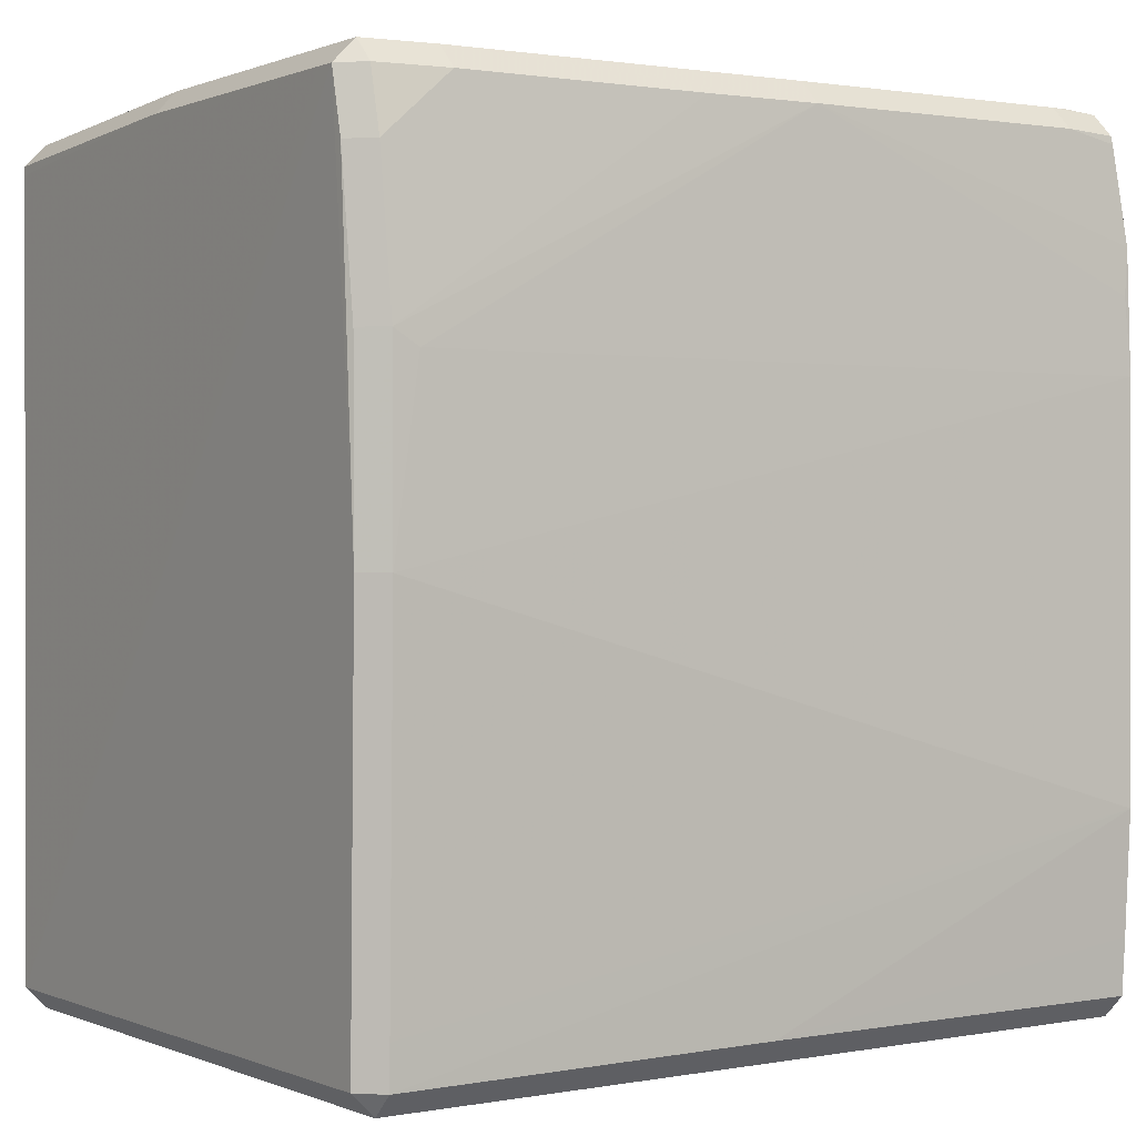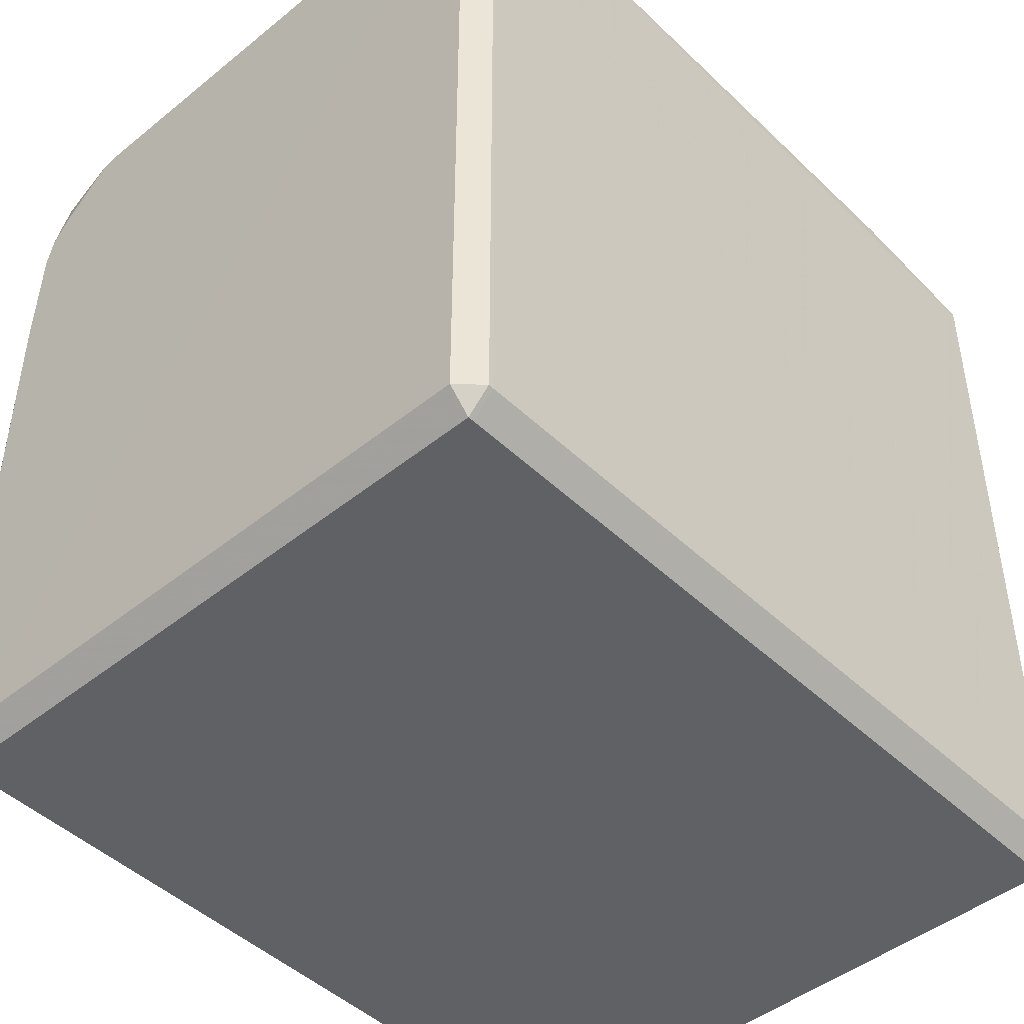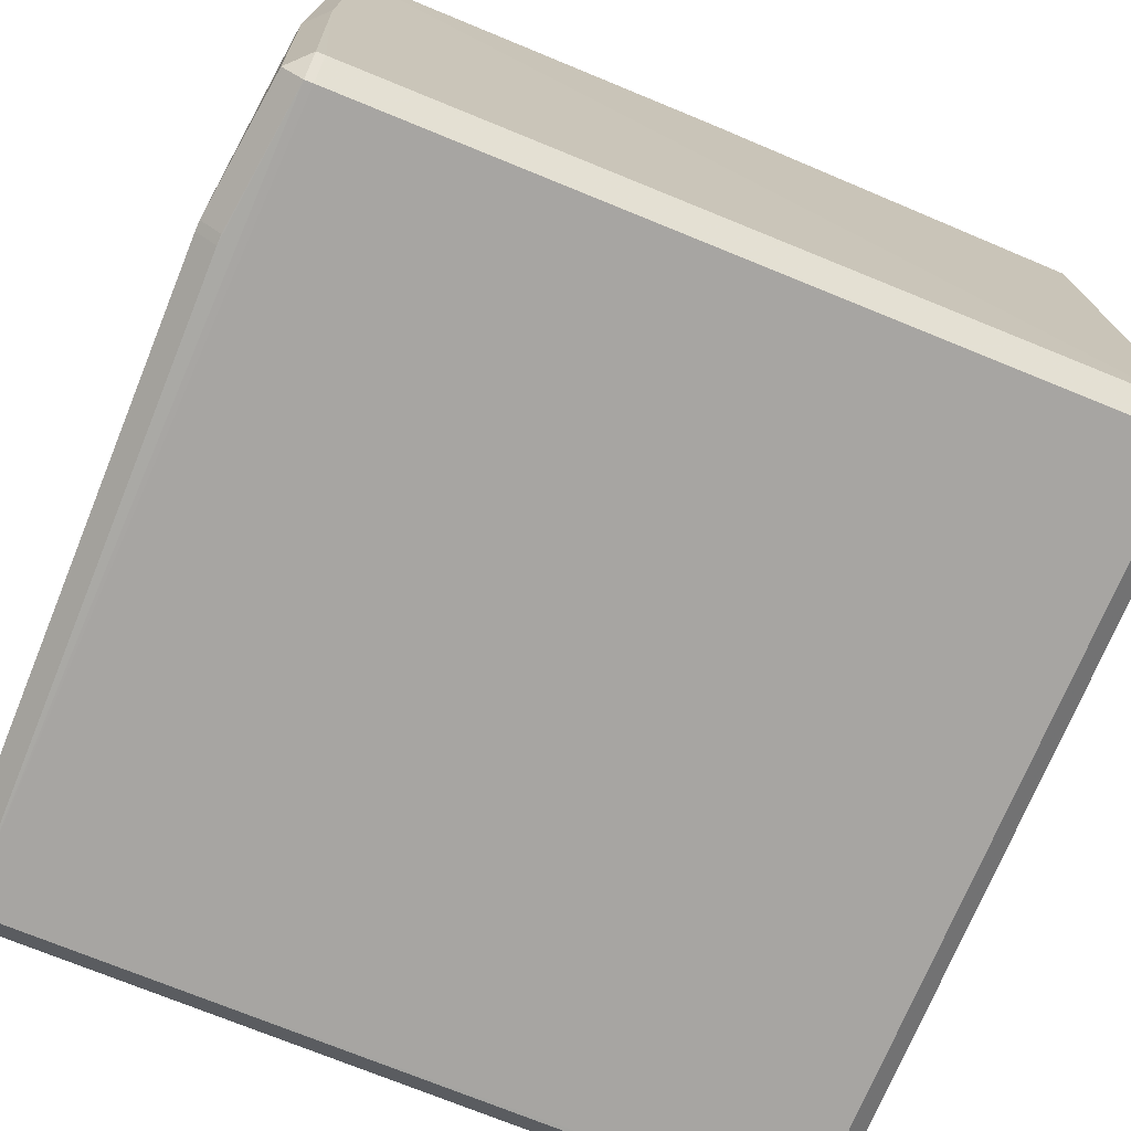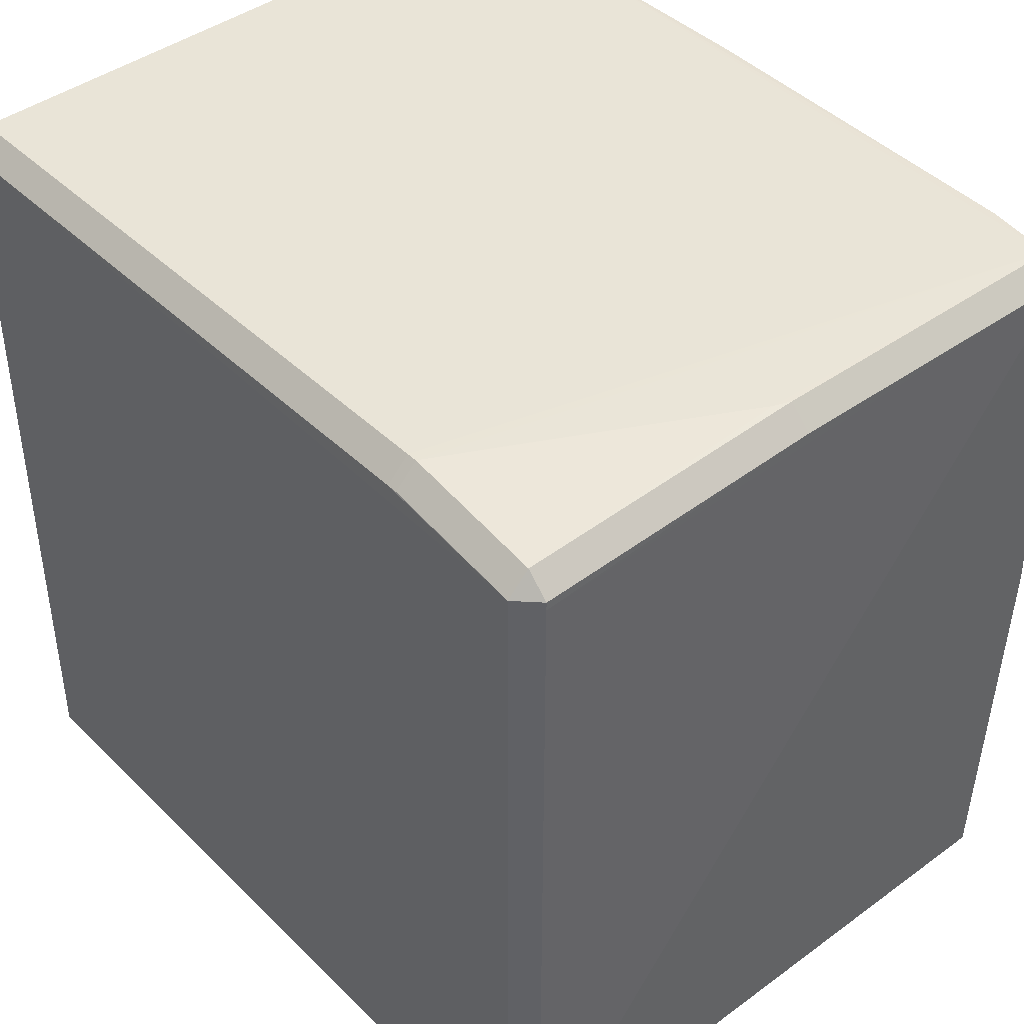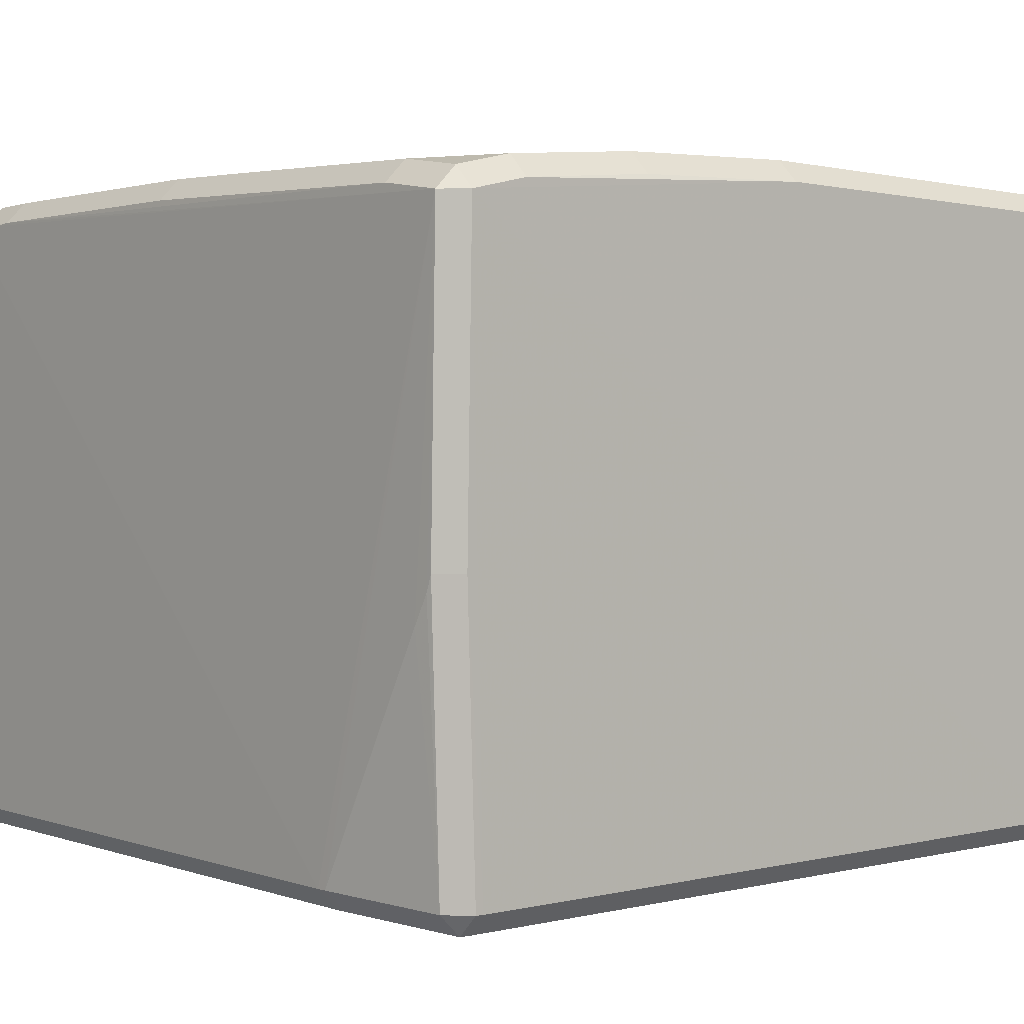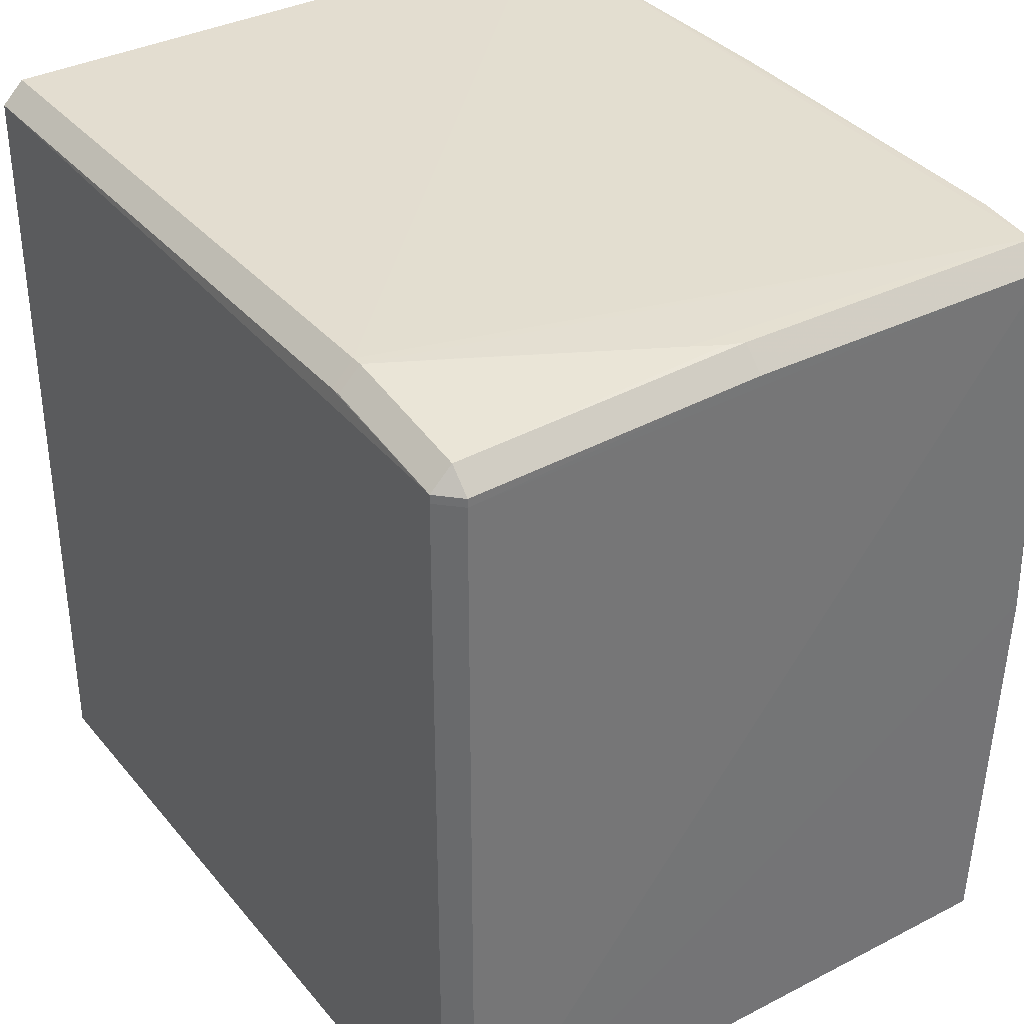
<metadata>
{"format":"obj","ext":"obj","renderer":"f3d","projection":"perspective","resolution":1024,"background":"white","views":[{"elev":0.6,"azim":-34.1,"up":"+Y"},{"elev":-45.8,"azim":132.7,"up":"+Y"},{"elev":-74.1,"azim":-112.1,"up":"+Z"},{"elev":42.8,"azim":-131.3,"up":"+Y"},{"elev":2.3,"azim":-130.0,"up":"+Z"},{"elev":35.5,"azim":-124.4,"up":"+Y"}]}
</metadata>
<code>
v -0.125 0.1359 0.01407
v 0.1324 0.1295 0.1288
v 0.1253 0.1366 0.1288
v 0.1253 0.1295 0.1359
v 0.1371 0.1295 0.1051
v 0.1371 0.1057 0.1286
v -0.1338 -0.1309 0.1303
v -0.1267 -0.138 0.1303
v -0.1062 0.1356 0.1282
v -0.1062 0.1284 0.1354
v 0.1372 -0.1045 0.1311
v -0.07899 0.1375 -0.07503
v -0.07899 0.1304 -0.08216
v -0.004046 -0.1368 0.1306
v -0.004046 -0.1296 0.1377
v -0.12 0.1361 0.004595
v -0.1344 0.06148 0.1331
v -0.1273 0.06148 0.1403
v -0.1194 0.05656 0.1406
v 0.1372 -0.1295 0.1218
v 0.13 -0.1366 0.1218
v 0.1371 0.1305 0.1003
v 0.13 0.1376 0.1003
v -0.1358 0.1284 0.1176
v 0.1371 0.1241 0.1109
v 0.1144 0.1374 0.1286
v 0.1302 -0.1231 -0.08224
v 0.1374 -0.129 -0.07509
v 0.1302 -0.1361 -0.07509
v 0.1302 -0.129 -0.08222
v -0.1252 -0.1305 -0.08322
v 0.1373 0.1307 -0.07516
v 0.1301 0.1378 -0.07516
v 0.1301 0.1307 -0.08229
v -0.1324 0.1243 -0.07585
v -0.1253 0.1315 -0.07585
v -0.1253 0.1243 -0.08298
v 0.1372 0.09622 0.131
v 0.13 0.09622 0.1382
v 0.1285 0.08128 0.1388
v 0.1372 0.05721 0.1325
v 0.13 0.05721 0.1397
v -0.1324 -0.1315 -0.07609
v -0.1253 -0.1387 -0.07609
v -0.1253 -0.1315 -0.08321
v -0.136 0.1284 0.125
v -0.1288 0.1356 0.125
v -0.1288 0.1284 0.1321
v -0.08999 0.1371 -0.0532
v -0.1176 -0.1313 -0.08319
v -0.1338 -0.1309 0.1304
v -0.1267 -0.138 0.1304
v -0.1267 -0.1309 0.1375
v 0.1372 -0.1295 0.1295
v 0.13 -0.1366 0.1295
v 0.13 -0.1295 0.1367
v 0.1285 -0.1361 -0.07514
v 0.1285 -0.129 -0.08227
v 0.1372 -0.1114 0.1308
v 0.13 -0.1114 0.1379
v -0.07562 0.1376 -0.07509
v -0.07562 0.1304 -0.08222
v 0.1252 0.1375 0.1225
v 0.1371 0.1149 0.1213
v -0.1358 0.1088 0.1293
v -0.1287 0.1088 0.1364
v -0.1341 0.1287 0.01958
v -0.127 0.1358 0.01958
v -0.1324 0.1216 -0.07592
v -0.1253 0.1216 -0.08305
v -0.02676 0.1288 0.1372
v -0.1339 -0.1177 0.1308
v -0.1268 -0.1177 0.138
v 0.1079 0.1374 0.1293
v 0.1079 0.1302 0.1364
v 0.1372 -0.1295 0.1295
v 0.13 -0.1366 0.1295
v 0.1368 -0.07249 0.1333
v 0.1297 -0.07249 0.1404
v 0.01069 0.1363 0.1308
v 0.01069 0.1292 0.1379
v 0.1374 0.1305 -0.07503
v 0.1303 0.1377 -0.07503
v 0.1303 0.1305 -0.08215
v 0.1371 -0.0658 0.1325
v 0.1372 -0.07891 0.1325
v -0.135 6.572e-05 0.1344
v -0.1279 6.572e-05 0.1416
v 0.1328 0.1269 0.1292
v 0.1256 0.1269 0.1364
v 0.1367 0.1102 0.1276
f 46 43 87
f 44 43 45
f 46 87 65
f 72 43 51
f 72 87 43
f 30 34 84
f 62 34 37
f 24 43 46
f 24 69 43
f 35 36 37
f 70 31 45
f 37 34 70
f 34 31 70
f 17 65 87
f 75 81 90
f 51 43 7
f 13 62 37
f 27 34 30
f 30 58 27
f 27 58 34
f 34 58 50
f 50 31 34
f 50 58 45
f 45 31 50
f 33 32 34
f 67 35 69
f 69 24 67
f 67 24 46
f 19 18 88
f 81 18 19
f 71 81 10
f 10 18 71
f 71 18 81
f 46 48 47
f 51 52 53
f 55 52 8
f 20 28 82
f 81 19 42
f 42 19 88
f 88 73 79
f 79 42 88
f 73 53 79
f 36 16 12
f 12 47 61
f 2 3 4
f 4 75 90
f 5 22 2
f 25 22 5
f 6 22 25
f 6 38 82
f 82 22 6
f 6 89 38
f 2 89 6
f 6 91 2
f 63 3 23
f 23 33 61
f 61 63 23
f 66 18 10
f 10 48 66
f 77 8 44
f 77 55 8
f 30 28 29
f 90 81 39
f 15 79 53
f 16 47 49
f 49 12 16
f 47 12 49
f 64 6 25
f 91 6 64
f 2 91 64
f 64 5 2
f 25 5 64
f 33 23 83
f 36 68 1
f 1 16 36
f 1 68 47
f 1 47 16
f 80 74 9
f 9 74 47
f 44 57 21
f 21 77 44
f 57 29 21
f 81 42 40
f 40 39 81
f 42 39 40
f 79 15 60
f 60 15 56
f 52 55 14
f 82 38 41
f 41 20 82
f 26 74 3
f 26 3 63
f 26 63 61
f 61 47 26
f 47 74 26
f 20 41 59
f 20 59 54
f 54 56 55
f 20 54 76
f 11 59 41
f 41 86 11
f 11 86 59
f 59 86 78
f 41 78 85
f 85 86 41
f 85 78 86
f 72 73 88
f 88 87 72
f 69 35 70
f 70 35 37
f 70 45 43
f 43 69 70
f 18 87 88
f 18 17 87
f 44 8 7
f 7 43 44
f 52 7 8
f 51 7 52
f 30 84 28
f 28 84 82
f 82 84 32
f 32 84 34
f 34 62 33
f 33 62 61
f 73 72 53
f 53 72 51
f 45 58 57
f 44 45 57
f 61 62 12
f 62 13 12
f 37 36 12
f 12 13 37
f 4 89 2
f 90 89 4
f 2 22 23
f 23 3 2
f 17 18 66
f 65 17 66
f 46 65 66
f 66 48 46
f 35 67 68
f 36 35 68
f 68 67 46
f 46 47 68
f 29 57 58
f 29 58 30
f 39 89 90
f 38 89 39
f 74 80 81
f 81 75 74
f 75 4 74
f 74 4 3
f 82 32 83
f 32 33 83
f 83 23 22
f 83 22 82
f 81 80 9
f 10 81 9
f 9 48 10
f 9 47 48
f 21 29 28
f 28 20 21
f 14 15 53
f 14 53 52
f 55 56 14
f 56 15 14
f 38 39 41
f 41 39 42
f 54 59 60
f 54 60 56
f 76 21 20
f 77 21 76
f 55 77 76
f 76 54 55
f 78 41 42
f 42 79 78
f 60 59 78
f 79 60 78

</code>
